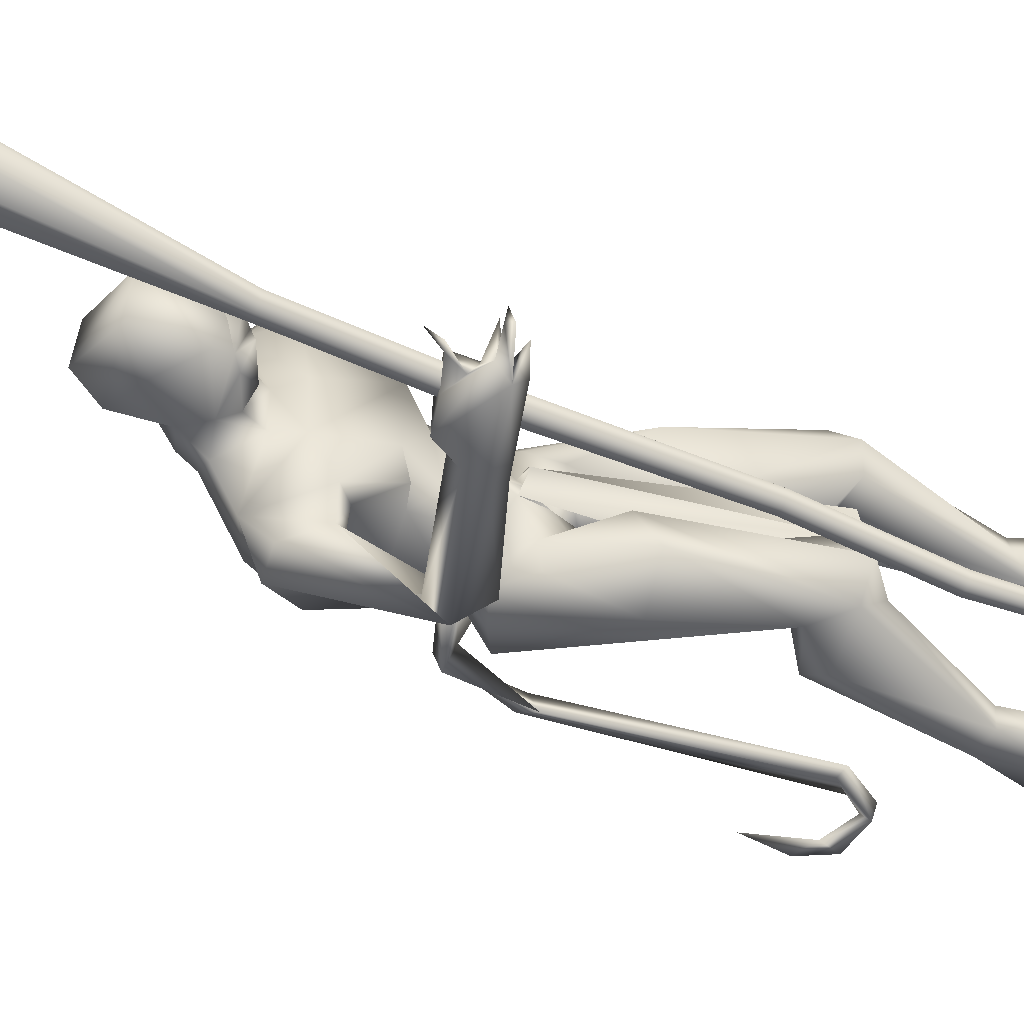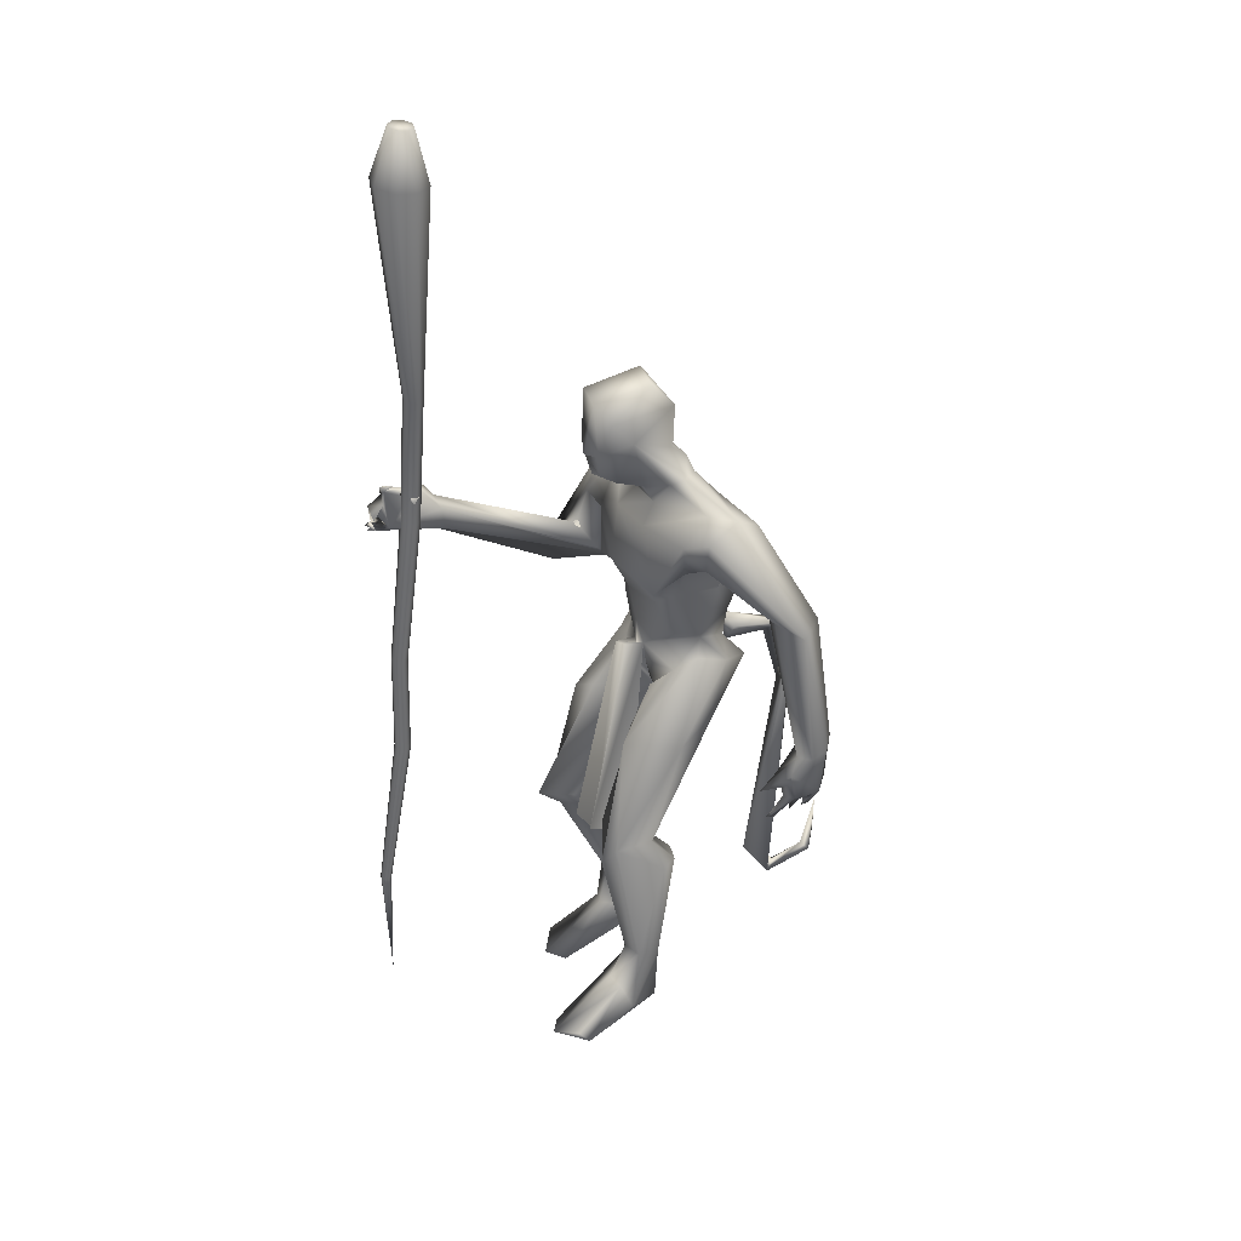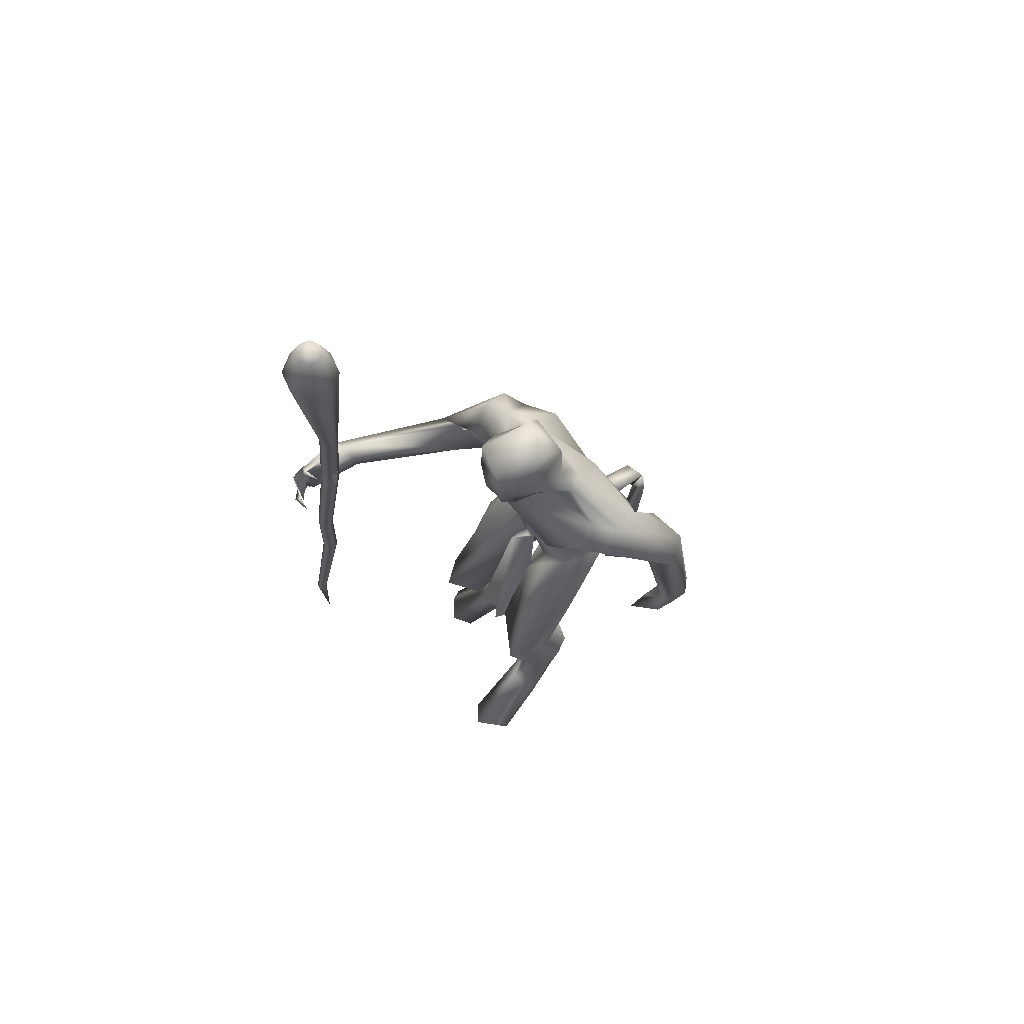
<metadata>
{"format":"obj","ext":"obj","renderer":"f3d","projection":"perspective","resolution":1024,"background":"white","views":[{"elev":-48.7,"azim":64.7,"up":"+Y"},{"elev":31.9,"azim":154.2,"up":"+Z"},{"elev":70.2,"azim":146.2,"up":"+Z"}]}
</metadata>
<code>
o body_Cube.000
v 0.122 0.5498 1.362
v 0.1418 0.5219 1.214
v 0.139 0.4886 1.141
v 0.1603 0.4655 1.252
v 0.2289 0.4601 1.175
v 0.1023 0.5196 1.141
v -0.002167 0.5238 1.147
v 0.1701 0.4421 1.041
v 0.1379 0.4441 1.065
v 0.1765 0.4219 1.006
v 0.1555 0.4453 1.017
v 0.09253 0.4586 1.156
v 0.07994 0.5163 1.13
v 0.07248 0.4281 1.018
v 0.04622 0.4857 1.129
v 0.01419 0.4242 1.025
v -0.000429 0.4251 1.062
v 0.003877 0.401 0.9973
v -0.008399 0.4307 1.027
v 0.01217 0.4534 1.165
v -0.04761 0.4791 1.182
v -0.05422 0.4265 1.089
v -0.02499 0.4522 1.199
v 0.09138 0.4928 1.39
v 0.1575 0.5759 1.296
v 0.3768 0.2134 1.788
v 0.3902 0.2425 1.831
v 0.474 0.191 1.991
v 0.4245 0.3399 2.392
v 0.3996 0.2287 2.185
v 0.5528 0.07792 2.421
v 0.6943 0.09905 2.712
v 0.5111 0.09 1.545
v 0.5846 0.0437 1.349
v 0.4518 -0.001099 1.466
v 0.7027 0.2132 1.39
v 0.3124 0.1382 1.354
v 0.6128 0.1905 0.9443
v 0.7867 0.1955 0.8766
v 0.7333 0.08363 0.9494
v 0.522 0.2646 0.8726
v 0.7054 0.2333 0.4043
v 0.6785 0.3066 0.3973
v 0.6708 0.1671 0.3207
v 0.553 0.232 0.3763
v 0.5317 0.03633 1.706
v 0.2334 0.1279 1.717
v 0.2387 0.1702 1.855
v 0.1882 0.2336 2.088
v 0.5192 0.1064 1.924
v 0.24 0.07212 2.322
v 0.3622 0.1132 2.46
v 0.5104 0.07139 2.342
v 0.4515 0.1081 2.575
v 0.6626 0.07179 2.457
v 0.7361 0.03116 2.776
v 0.4276 0.07536 2.728
v 0.1783 0.0988 1.464
v 0.5056 0.004027 1.6
v 0.3072 0.2086 1.986
v 0.2382 0.3016 2.229
v 0.2307 0.3253 2.233
v 0.6208 0.1284 2.633
v 0.341 0.03248 1.409
v 0.5092 0.3328 1.387
v 0.4752 -0.002951 1.35
v 0.6094 0.39 0.875
v 0.5923 0.106 0.8635
v 0.5929 0.3106 0.3888
v 0.5943 0.1821 0.4
v 0.6096 0.139 0.1708
v 0.4875 0.2093 1.668
v 0.2789 0.2525 1.682
v 0.2251 0.3621 2.324
v 0.09497 0.3534 2.083
v 0.02055 0.5996 1.394
v 0.01318 0.4716 1.921
v 0.1193 0.5661 1.903
v 0.197 0.4693 1.941
v -0.02024 0.5493 1.429
v 0.4472 0.3733 2.186
v 0.464 0.4332 2.324
v 0.7161 0.3327 0.1536
v 1.015 0.2301 0.1189
v 0.5828 0.2651 0.1226
v 0.7542 0.2949 0.2444
v 0.774 0.2322 0.2611
v 0.5408 0.1818 0.1323
v 1.066 0.3148 0.1395
v 0.9887 0.3935 0.1616
v 0.9517 0.4178 0.1276
v 0.189 0.3509 2.036
v 0.4909 0.2982 2.144
v 0.1441 0.1509 1.617
v 0.4961 0.1785 1.822
v 0.3889 0.1049 2.524
v 0.5196 0.07109 2.824
v 0.4804 -0.01261 1.515
v 0.4673 0.1275 2.427
v 0.6376 0.3349 0.9802
v 0.08193 0.596 1.365
v 0.01303 0.4937 1.438
v 0.5708 0.199 2.019
v 0.1967 0.275 2.242
v 0.3414 0.4209 2.393
v 0.5292 0.3502 2.287
v 0.5425 0.3484 0.875
v 0.8295 0.2774 0.8993
v 0.6839 0.1334 0.9173
v 0.5519 0.1381 1.58
v 0.3713 0.07803 1.323
v 0.3301 0.2464 1.434
v 0.4099 0.04175 1.42
v 0.4072 0.2548 1.725
v 0.3951 0.3202 2.183
v 1.336 -0.649 2.055
v 1.224 -0.6618 2.214
v 1.088 -0.6867 1.986
v 1.228 -0.6209 2.192
v 1.312 -0.6173 2.078
v 1.321 -0.6336 2.228
v 1.148 -0.7134 2.2
v 1.171 -0.6105 2.206
v 1.241 -0.5174 2.212
v 1.318 -0.687 2.194
v 1.323 -0.6451 2.167
v 1.341 -0.6292 2.257
v 1.302 -0.5557 2.292
v 1.322 -0.6467 2.249
v 1.394 -0.5619 2.153
v 1.369 -0.6449 2.134
v 1.374 -0.6829 2.155
v 1.335 -0.6278 2.108
v 1.42 -0.5949 2.126
v 1.402 -0.5192 2.137
v 1.4 -0.5785 2.145
v 1.393 -0.6046 2.118
v 1.406 -0.6142 2.087
v 1.076 -0.6275 2.013
v 1.337 -0.6933 2.097
v 1.105 -0.7324 2.105
v 0.3926 -0.2117 1.788
v 0.4048 -0.2418 1.829
v 0.5139 -0.1927 1.983
v 0.5767 -0.2509 2.179
v 0.5696 -0.3893 2.181
v 0.2381 -0.233 2.28
v 0.5086 -0.2328 2.122
v 0.2956 -0.3982 2.146
v 0.5112 -0.341 2.132
v 0.5332 -0.1332 2.48
v 0.6189 -0.1689 2.666
v 0.5171 -0.07712 1.555
v 0.6763 -0.1081 1.469
v 0.3306 -0.139 1.353
v 0.7878 -0.07558 0.981
v 0.636 -0.1978 1.037
v 0.8809 -0.217 0.9292
v 0.7832 -0.3008 0.9257
v 0.6908 -0.113 0.8841
v 0.5254 -0.2991 0.9499
v 0.5606 -0.29 0.4212
v 0.5701 -0.2155 0.423
v 0.4925 -0.1697 0.4269
v 0.6063 -0.223 0.2599
v 0.5373 -0.02459 1.704
v 0.2226 -0.1177 1.701
v 0.247 -0.1818 1.85
v 0.5321 -0.08874 1.894
v 0.2276 -0.2478 2.072
v 0.6101 -0.08462 2.04
v 0.4149 -0.06931 2.579
v 0.6242 -0.07039 2.412
v 0.7069 -0.1184 2.772
v 0.4321 -0.1088 2.722
v 0.4536 0.004328 1.469
v 0.1566 -0.08896 1.498
v 0.3364 -0.2235 1.957
v 0.4432 -0.3279 2.376
v 0.4774 -0.1407 2.556
v 0.5487 -0.3227 1.377
v 0.3617 -0.04957 1.373
v 0.685 -0.09584 1.008
v 0.6123 -0.3675 0.913
v 0.5224 -0.1551 0.882
v 0.3423 -0.1883 0.207
v 0.383 0.004604 1.345
v 0.5042 -0.2257 1.627
v 0.3075 -0.2596 1.676
v 0.5195 -0.4071 1.899
v 0.498 -0.4396 2.3
v 1.088 -0.6282 2.103
v 0.3416 -0.3371 2.097
v 0.3766 -0.4492 2.281
v 0.8362 -0.2856 0.01952
v 0.4073 -0.1422 0.2227
v 0.7296 -0.3945 0.0458
v 0.5869 -0.2867 0.2494
v 0.3859 -0.2724 0.1893
v 0.7758 -0.3688 0.06588
v 0.5203 -0.3267 0.1678
v 0.7768 -0.2035 0.02294
v 0.5472 -0.1602 0.2753
v 0.6465 -0.5483 1.805
v 0.4625 -0.412 1.852
v 0.6041 -0.6395 1.905
v 0.5512 -0.5355 1.957
v 0.5436 0.004691 1.665
v 0.5496 0.00435 1.811
v 0.4213 -0.2518 1.724
v 0.5512 -0.09386 2.421
v 0.7125 -0.1233 2.569
v 0.7771 -0.2311 0.8394
v 0.4685 -0.3057 0.4359
v 0.4231 -0.2291 0.4407
v 0.5071 -0.1707 1.821
v 0.6751 -0.1169 2.477
v 0.4747 0.01592 1.506
v 0.3243 0.001455 1.416
v 0.2581 -0.03519 1.399
v 0.4519 0.004268 1.471
v 0.4032 0.01116 1.425
v 0.6801 -0.3123 1.019
v 0.4001 0.002994 1.426
v 1.1 -0.684 2.141
v 1.098 -0.7376 2.038
v 0.2512 0.02898 1.402
v 0.6021 -0.1972 2.011
v 0.2194 -0.007817 2.189
v 0.3816 -0.1071 2.52
v 0.4925 -0.0821 2.833
v 0.3826 0.00299 1.416
v 0.5217 -0.1377 1.64
v 0.4619 -0.0245 1.453
v 0.162 -0.1731 1.598
v 0.7312 0.06111 2.574
v 0.7461 -0.03446 2.543
v 0.7154 -0.03068 2.46
v 0.725 0.04939 2.501
v 0.7103 -0.1017 2.506
v 0.7854 0.3253 0.9696
v 0.7024 -0.2284 1.402
v 0.4309 0.1651 2.461
v 0.5097 -0.08001 2.341
v 0.5669 0.09595 2.267
v 0.5713 -0.1081 2.262
v 0.4362 -0.1647 2.454
v 0.365 -0.1297 2.455
v 0.6254 -0.01536 1.71
v 0.5962 0.01712 1.703
v 0.6322 0.1108 0.8869
v 0.6418 -0.09977 0.888
v 0.7805 0.0651 0.9038
v 0.786 -0.05404 0.9045
v 0.7345 0.004656 0.8456
v -0.009087 0.02141 1.611
v 0.1496 0.07462 1.696
v 0.1625 0.01818 1.614
v 0.1582 -0.03985 1.689
v 0.1759 0.01359 1.744
v -0.06595 -0.03529 1.629
v -0.08989 0.05153 1.645
v -0.1022 -0.01813 1.338
v -0.002441 -0.005227 0.5403
v -0.0685 0.034 0.3788
v -0.08805 -0.01981 0.3878
v -0.1052 0.01019 0.4143
v -0.2444 -0.007084 0.3955
v -0.3074 -0.00635 0.5085
v -0.2673 0.03891 0.4366
v -0.2382 0.0117 0.4615
v -0.3021 0.009118 0.6706
v -0.1154 0.05289 1.367
v -0.1537 0.009728 1.385
v 0.03949 0.009627 0.526
f 153 234 218
f 59 153 218
f 33 59 98
f 12 6 9
f 8 3 12
f 76 101 7
f 23 3 4
f 76 7 80
f 25 5 2
f 6 3 8
f 4 2 5
f 16 15 20
f 8 10 11
f 9 11 10
f 6 12 13
f 7 13 15
f 12 14 13
f 78 101 76
f 12 20 15
f 19 7 16
f 103 93 106
f 15 16 7
f 16 18 19
f 17 19 18
f 7 20 22
f 20 23 21
f 25 101 1
f 122 117 123
f 2 3 6
f 2 4 3
f 26 27 95
f 27 60 28
f 28 95 27
f 28 30 103
f 29 53 245
f 53 29 99
f 74 51 105
f 30 61 93
f 29 82 105
f 115 93 61
f 42 43 241
f 42 108 39
f 45 41 107
f 44 39 109
f 86 43 87
f 43 83 69
f 69 85 88
f 71 44 70
f 86 87 89
f 42 44 87
f 87 44 84
f 88 84 71
f 46 95 209
f 103 245 246
f 48 168 229
f 48 167 168
f 50 169 209
f 50 171 169
f 51 104 49
f 51 49 229
f 47 48 27
f 60 49 104
f 48 49 60
f 29 105 243
f 60 61 30
f 243 99 29
f 61 104 62
f 104 74 62
f 62 115 61
f 70 68 45
f 68 70 44
f 79 92 1
f 140 132 122
f 115 92 81
f 74 75 62
f 24 92 75
f 92 115 75
f 1 101 79
f 81 93 115
f 77 80 75
f 80 77 76
f 24 4 1
f 196 186 164
f 125 132 126
f 84 89 87
f 90 91 86
f 84 44 71
f 91 89 84
f 85 83 91
f 201 214 199
f 179 147 149
f 162 201 198
f 106 81 82
f 123 192 225
f 122 141 140
f 120 116 139
f 116 140 118
f 121 117 129
f 140 133 137
f 25 13 7
f 119 120 123
f 129 125 127
f 127 128 129
f 129 128 121
f 126 121 125
f 131 126 130
f 133 132 136
f 136 132 140
f 145 179 146
f 134 135 136
f 136 135 137
f 131 132 133
f 116 133 138
f 140 116 138
f 147 170 193
f 120 133 116
f 141 122 225
f 125 129 117
f 120 119 121
f 144 178 143
f 143 216 144
f 145 171 246
f 171 145 228
f 146 150 148
f 228 145 148
f 149 147 193
f 179 244 247
f 145 246 179
f 179 247 248
f 213 163 164
f 163 162 198
f 162 159 184
f 215 161 185
f 214 215 186
f 203 196 164
f 163 203 164
f 229 147 248
f 200 197 195
f 203 163 165
f 166 208 209
f 169 144 216
f 169 216 209
f 171 228 144
f 167 142 143
f 170 178 148
f 178 170 168
f 168 143 178
f 199 186 197
f 214 184 161
f 214 162 184
f 205 190 192
f 206 204 226
f 192 190 225
f 206 141 207
f 139 118 205
f 248 147 179
f 4 24 23
f 123 120 192
f 123 225 122
f 119 117 121
f 45 88 70
f 244 179 246
f 198 201 197
f 69 83 85
f 83 43 86
f 193 150 205
f 198 200 195
f 52 51 248
f 274 273 265
f 259 260 261
f 259 258 260
f 263 261 262
f 262 256 263
f 271 267 265
f 256 259 261
f 256 261 263
f 262 273 274
f 263 274 264
f 275 263 264
f 265 275 266
f 266 267 271
f 270 268 269
f 80 21 102
f 270 269 272
f 263 275 273
f 5 25 1
f 102 23 24
f 12 15 14
f 14 15 13
f 7 19 17
f 17 20 7
f 20 21 22
f 21 7 22
f 28 60 30
f 106 93 81
f 82 29 106
f 51 74 104
f 103 30 93
f 44 42 39
f 241 43 67
f 208 46 209
f 46 26 95
f 48 47 167
f 28 50 95
f 95 50 209
f 49 48 229
f 50 28 103
f 50 103 171
f 27 48 60
f 67 69 107
f 43 69 67
f 84 88 85
f 85 91 84
f 83 86 91
f 91 90 89
f 127 125 121
f 139 192 120
f 117 119 124
f 117 124 123
f 119 123 124
f 132 131 130
f 130 126 132
f 133 140 138
f 131 133 120
f 143 142 216
f 144 148 178
f 148 144 228
f 191 179 194
f 163 213 162
f 159 162 213
f 160 164 185
f 215 214 161
f 195 202 165
f 203 165 202
f 216 166 209
f 166 216 142
f 170 229 168
f 171 144 169
f 170 147 229
f 164 215 185
f 201 162 214
f 190 150 146
f 205 149 193
f 141 206 226
f 148 150 193
f 203 202 196
f 195 197 202
f 201 199 197
f 197 200 198
f 202 186 196
f 262 257 256
f 256 257 258
f 260 257 262
f 256 258 259
f 266 264 267
f 273 275 265
f 264 265 267
f 265 266 268
f 270 265 268
f 268 271 269
f 271 270 272
f 269 271 272
f 6 11 9
f 9 8 12
f 101 25 7
f 20 12 23
f 12 3 23
f 7 21 80
f 11 6 8
f 17 16 20
f 8 9 10
f 245 103 106
f 16 17 18
f 25 2 6
f 13 25 6
f 106 29 245
f 51 52 105
f 108 42 241
f 69 45 107
f 43 42 87
f 45 69 88
f 90 86 89
f 171 103 246
f 26 47 27
f 61 60 104
f 105 52 243
f 68 41 45
f 109 68 44
f 92 24 1
f 102 24 75
f 115 62 75
f 101 78 79
f 80 102 75
f 77 78 76
f 186 215 164
f 194 179 149
f 141 226 140
f 116 118 139
f 140 226 118
f 134 140 137
f 128 127 121
f 137 133 136
f 134 136 140
f 179 191 146
f 135 134 137
f 132 125 117
f 122 132 117
f 131 120 126
f 120 121 126
f 145 146 148
f 160 213 164
f 165 163 198
f 199 214 186
f 51 229 248
f 168 167 143
f 193 170 148
f 186 202 197
f 139 205 192
f 204 118 226
f 190 207 225
f 141 225 207
f 118 204 205
f 88 71 70
f 150 190 205
f 165 198 195
f 264 274 265
f 260 262 261
f 258 257 260
f 274 263 262
f 273 262 263
f 270 271 265
f 275 264 266
f 268 266 271
f 21 23 102
f 4 5 1
f 31 99 63
f 32 236 63
f 54 96 230
f 55 173 211
f 57 54 172
f 243 54 63
f 243 96 54
f 56 32 97
f 211 217 151
f 152 151 212
f 152 212 174
f 174 212 56
f 172 180 175
f 175 57 172
f 172 230 180
f 152 175 180
f 180 151 152
f 32 63 57
f 237 212 240
f 236 237 240
f 239 236 240
f 217 238 240
f 55 239 240
f 175 152 174
f 97 231 56
f 31 63 55
f 236 32 56
f 173 55 238
f 97 57 231
f 237 236 56
f 57 63 54
f 174 56 231
f 173 217 211
f 217 173 238
f 57 175 231
f 238 55 240
f 236 239 63
f 239 55 63
f 172 54 230
f 31 55 211
f 99 243 63
f 151 217 240
f 212 151 240
f 212 237 56
f 97 32 57
f 231 175 174
f 187 219 232
f 33 98 35
f 36 65 114
f 110 34 36
f 66 109 40
f 241 67 100
f 40 109 39
f 208 166 249
f 221 176 59
f 224 113 35
f 176 221 224
f 66 111 109
f 65 73 114
f 68 109 38
f 65 100 112
f 67 107 100
f 187 64 113
f 187 224 232
f 66 34 113
f 34 33 35
f 176 221 224
f 187 224 232
f 242 188 181
f 153 233 154
f 156 183 234
f 223 184 159
f 161 183 185
f 250 255 253
f 224 176 218
f 176 224 221
f 176 221 59
f 223 181 235
f 182 222 234
f 242 223 159
f 158 160 156
f 157 155 183
f 187 219 232
f 224 222 220
f 223 235 155
f 36 72 110
f 182 234 183
f 188 242 233
f 234 154 158
f 181 223 242
f 107 41 38
f 100 38 112
f 34 110 33
f 241 36 108
f 36 241 65
f 154 242 159
f 46 208 249
f 254 249 166
f 255 250 249
f 251 46 253
f 176 224 221
f 224 187 232
f 34 66 40
f 176 224 35
f 176 35 98
f 73 65 112
f 39 34 40
f 66 64 111
f 156 160 183
f 64 66 113
f 218 234 222
f 153 154 234
f 158 213 160
f 158 159 213
f 182 220 222
f 189 181 210
f 157 161 223
f 187 224 220
f 161 157 183
f 185 183 160
f 41 68 38
f 161 184 223
f 111 37 38
f 155 157 223
f 72 36 114
f 34 39 108
f 36 34 108
f 176 98 59
f 221 232 224
f 111 38 109
f 224 187 113
f 219 187 232
f 34 35 113
f 221 232 224
f 219 187 232
f 188 210 181
f 222 224 218
f 224 232 221
f 218 176 59
f 181 189 235
f 155 182 183
f 224 187 232
f 242 154 233
f 156 234 158
f 100 107 38
f 38 37 112
f 241 100 65
f 158 154 159
f 250 46 249
f 252 254 166
f 254 255 249
f 46 250 253
f 224 232 221
f 79 78 81
f 96 52 248
f 53 31 211
f 52 96 243
f 77 74 105
f 244 211 151
f 207 146 206
f 206 191 194
f 244 53 211
f 247 180 248
f 190 146 207
f 204 149 205
f 194 149 204
f 53 99 31
f 82 78 105
f 245 53 246
f 81 92 79
f 74 77 75
f 244 151 247
f 53 244 246
f 180 247 151
f 78 82 81
f 230 96 248
f 78 77 105
f 146 191 206
f 180 230 248
f 206 194 204
f 26 114 73
f 26 72 114
f 58 37 111
f 110 72 33
f 58 94 112
f 47 94 177
f 46 59 72
f 73 94 47
f 47 26 73
f 64 227 111
f 112 94 73
f 210 233 142
f 177 220 182
f 177 155 235
f 166 142 233
f 167 177 235
f 153 59 166
f 167 235 189
f 177 58 227
f 187 220 227
f 37 58 112
f 26 46 72
f 94 58 177
f 187 227 64
f 187 219 227
f 210 142 189
f 142 167 189
f 210 188 233
f 227 58 111
f 167 47 177
f 59 33 72
f 155 177 182
f 233 153 166
f 220 177 227
f 219 187 227
o mace_Cube.008
v 1.347 -0.833 -0.2875
v 1.235 -0.462 3.739
v 1.223 -0.4149 3.733
v 1.193 -0.4371 3.733
v 1.188 -0.4738 3.736
v 1.21 -0.5036 3.741
v 1.246 -0.509 3.744
v 1.276 -0.4869 3.744
v 1.282 -0.4501 3.741
v 1.26 -0.4203 3.736
v 1.3 -0.3876 3.523
v 1.349 -0.4553 3.534
v 1.337 -0.5388 3.541
v 1.268 -0.5891 3.541
v 1.185 -0.5768 3.534
v 1.135 -0.5091 3.523
v 1.148 -0.4256 3.516
v 1.216 -0.3753 3.516
v 1.246 -0.5817 2.091
v 1.31 -0.7161 0.9702
v 1.306 -0.7422 0.9723
v 1.284 -0.758 0.9724
v 1.258 -0.7541 0.9705
v 1.243 -0.733 0.9677
v 1.197 -0.5251 2.63
v 1.171 -0.5436 2.63
v 1.167 -0.5743 2.632
v 1.391 -0.7765 0.2651
v 1.246 -0.7068 0.9656
v 1.268 -0.6911 0.9655
v 1.294 -0.6949 0.9674
v 1.185 -0.5992 2.636
v 1.216 -0.6037 2.639
v 1.241 -0.5852 2.639
v 1.246 -0.5545 2.636
v 1.346 -0.7879 0.2637
v 1.356 -0.8023 0.2656
v 1.374 -0.8049 0.2669
v 1.389 -0.7942 0.2666
v 1.299 -0.6523 1.423
v 1.381 -0.7621 0.2631
v 1.363 -0.7595 0.2619
v 1.348 -0.7702 0.2621
v 1.273 -0.6484 1.421
v 1.252 -0.6642 1.421
v 1.248 -0.6904 1.423
v 1.263 -0.7115 1.426
v 1.29 -0.7154 1.428
v 1.311 -0.6996 1.428
v 1.315 -0.6734 1.426
v 1.227 -0.5296 2.632
v 1.264 -0.6066 2.094
v 1.26 -0.6373 2.097
v 1.234 -0.6558 2.097
v 1.204 -0.6513 2.094
v 1.185 -0.6264 2.091
v 1.19 -0.5957 2.088
v 1.215 -0.5771 2.088
f 303 314 276
f 318 317 276
f 313 312 276
f 316 303 276
f 314 313 276
f 311 318 276
f 312 311 276
f 317 316 276
f 279 280 277
f 281 282 277
f 285 278 277
f 280 281 277
f 284 285 277
f 282 283 277
f 283 284 277
f 278 279 277
f 289 288 283
f 287 286 284
f 288 287 284
f 293 292 278
f 290 289 282
f 292 291 279
f 291 290 281
f 286 293 285
f 306 295 303
f 298 299 312
f 304 305 317
f 302 307 290
f 326 300 286
f 307 308 289
f 301 302 292
f 300 301 293
f 296 297 314
f 309 310 287
f 295 296 303
f 308 309 288
f 297 298 313
f 310 326 287
f 299 304 318
f 305 306 316
f 322 323 330
f 320 321 332
f 319 320 332
f 324 325 327
f 323 324 329
f 325 315 294
f 321 322 331
f 315 319 333
f 297 296 324
f 295 306 325
f 296 295 325
f 305 304 319
f 298 297 323
f 304 299 320
f 299 298 322
f 306 305 315
f 333 332 300
f 332 331 301
f 330 329 308
f 294 333 326
f 331 330 307
f 327 294 310
f 329 328 309
f 328 327 310
f 282 289 283
f 286 285 284
f 283 288 284
f 292 279 278
f 281 290 282
f 291 280 279
f 280 291 281
f 293 278 285
f 316 306 303
f 299 311 312
f 318 304 317
f 291 302 290
f 300 293 286
f 290 307 289
f 302 291 292
f 301 292 293
f 297 313 314
f 288 309 287
f 296 314 303
f 289 308 288
f 298 312 313
f 326 286 287
f 311 299 318
f 317 305 316
f 323 329 330
f 321 331 332
f 333 319 332
f 328 324 327
f 324 328 329
f 327 325 294
f 322 330 331
f 294 315 333
f 323 297 324
f 306 315 325
f 324 296 325
f 304 320 319
f 322 298 323
f 299 321 320
f 321 299 322
f 305 319 315
f 332 301 300
f 331 302 301
f 307 330 308
f 333 300 326
f 302 331 307
f 294 326 310
f 308 329 309
f 309 328 310

</code>
